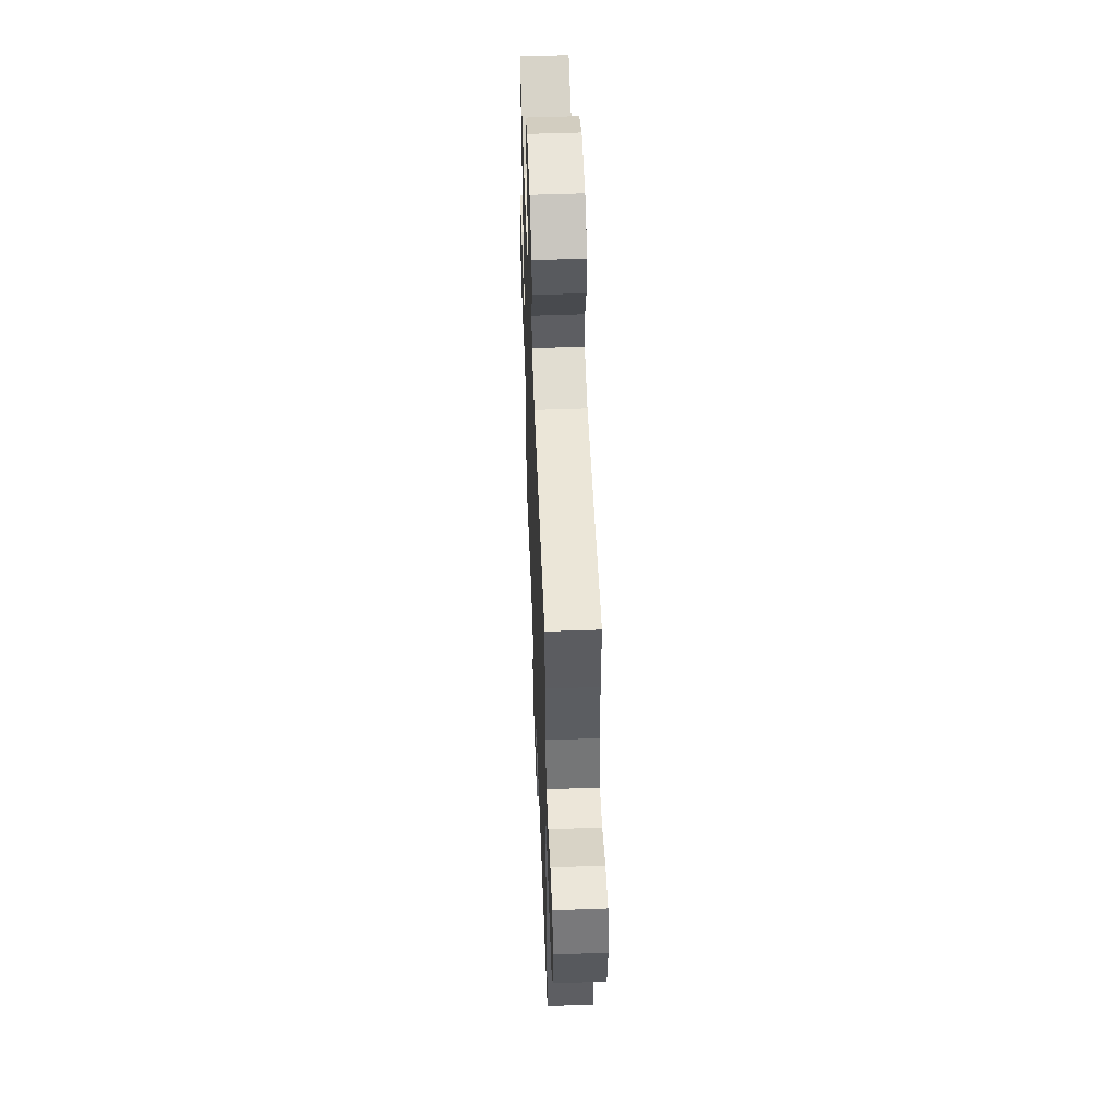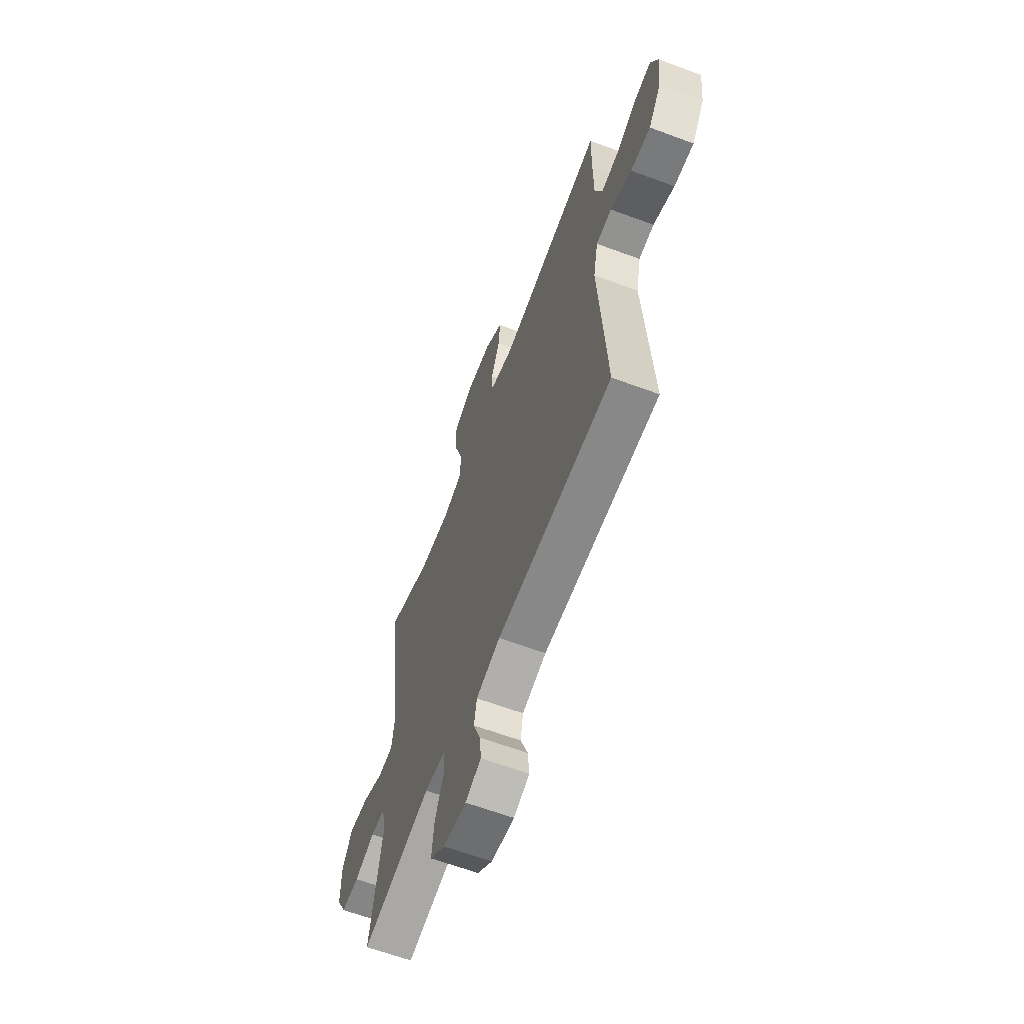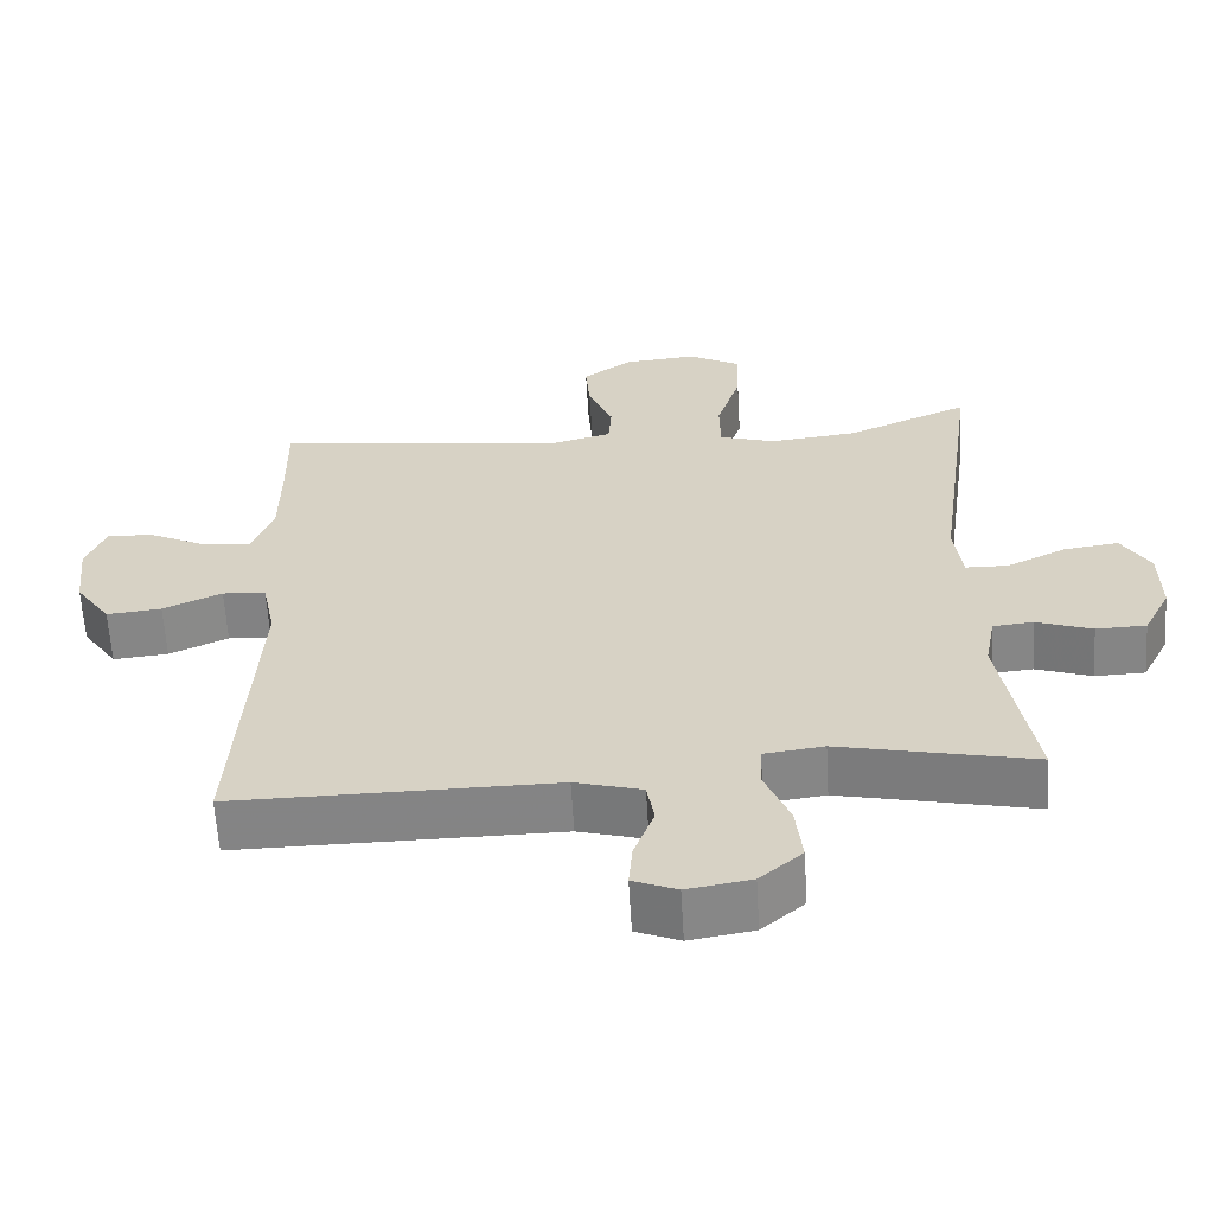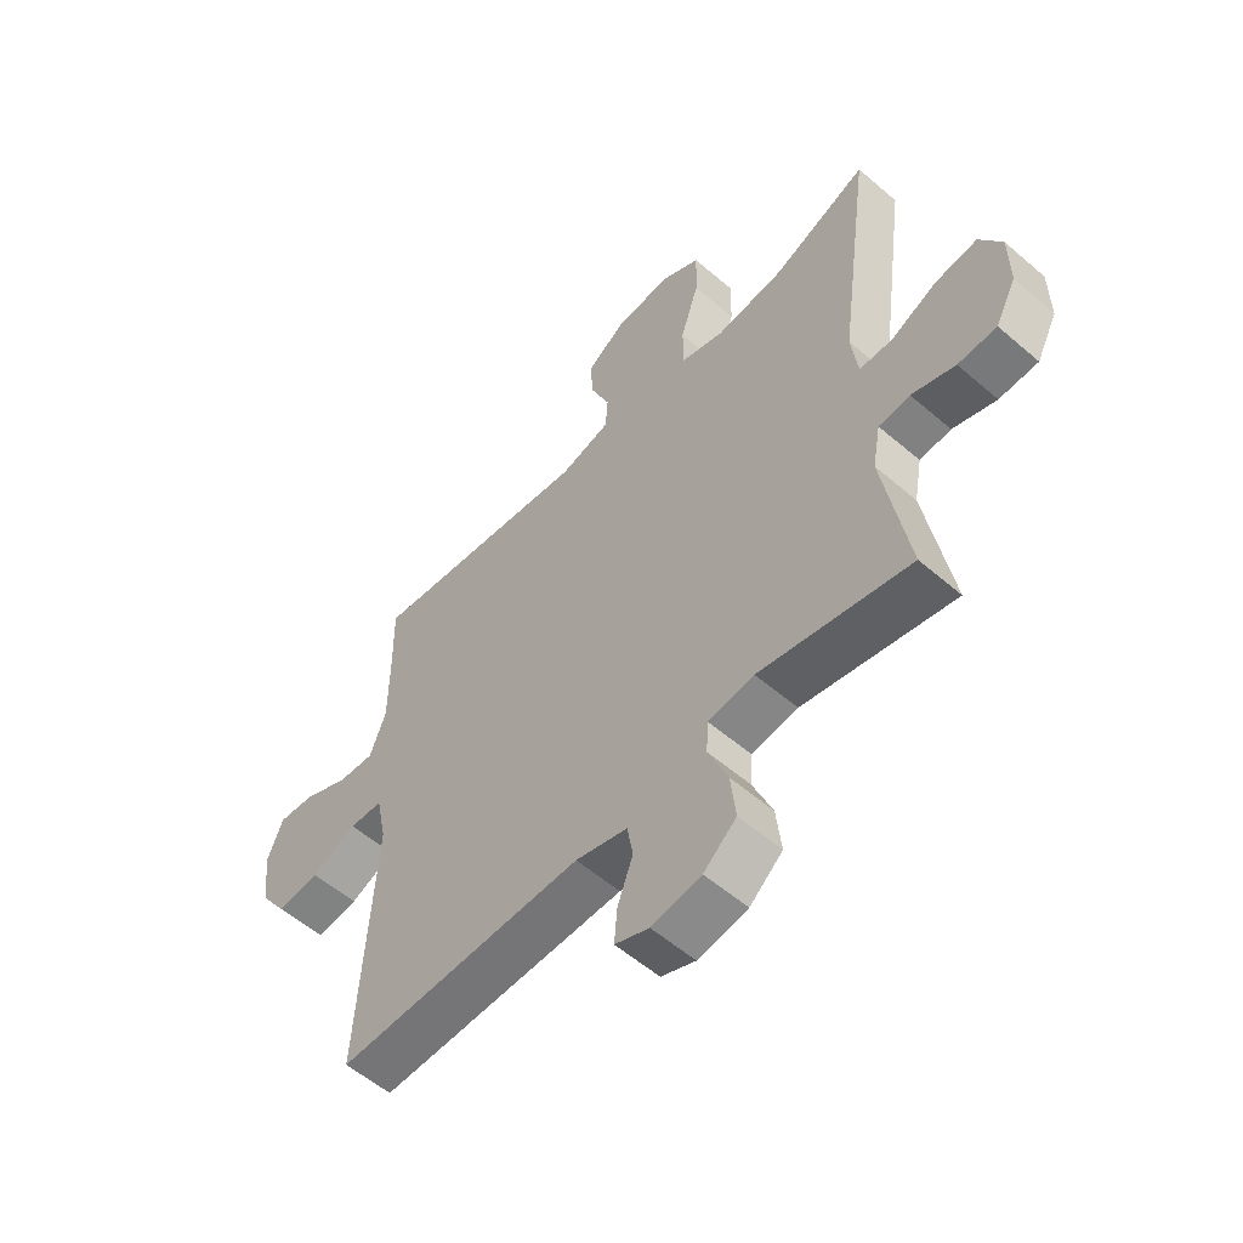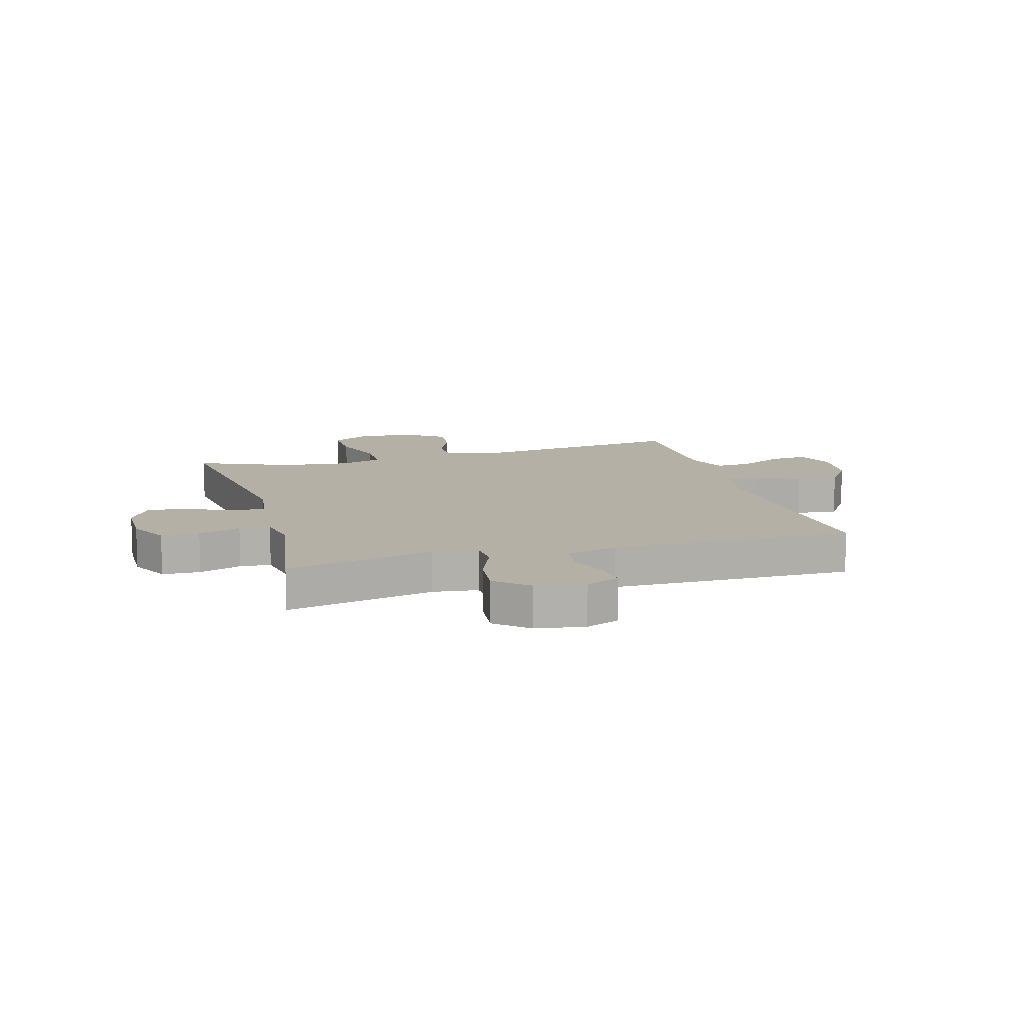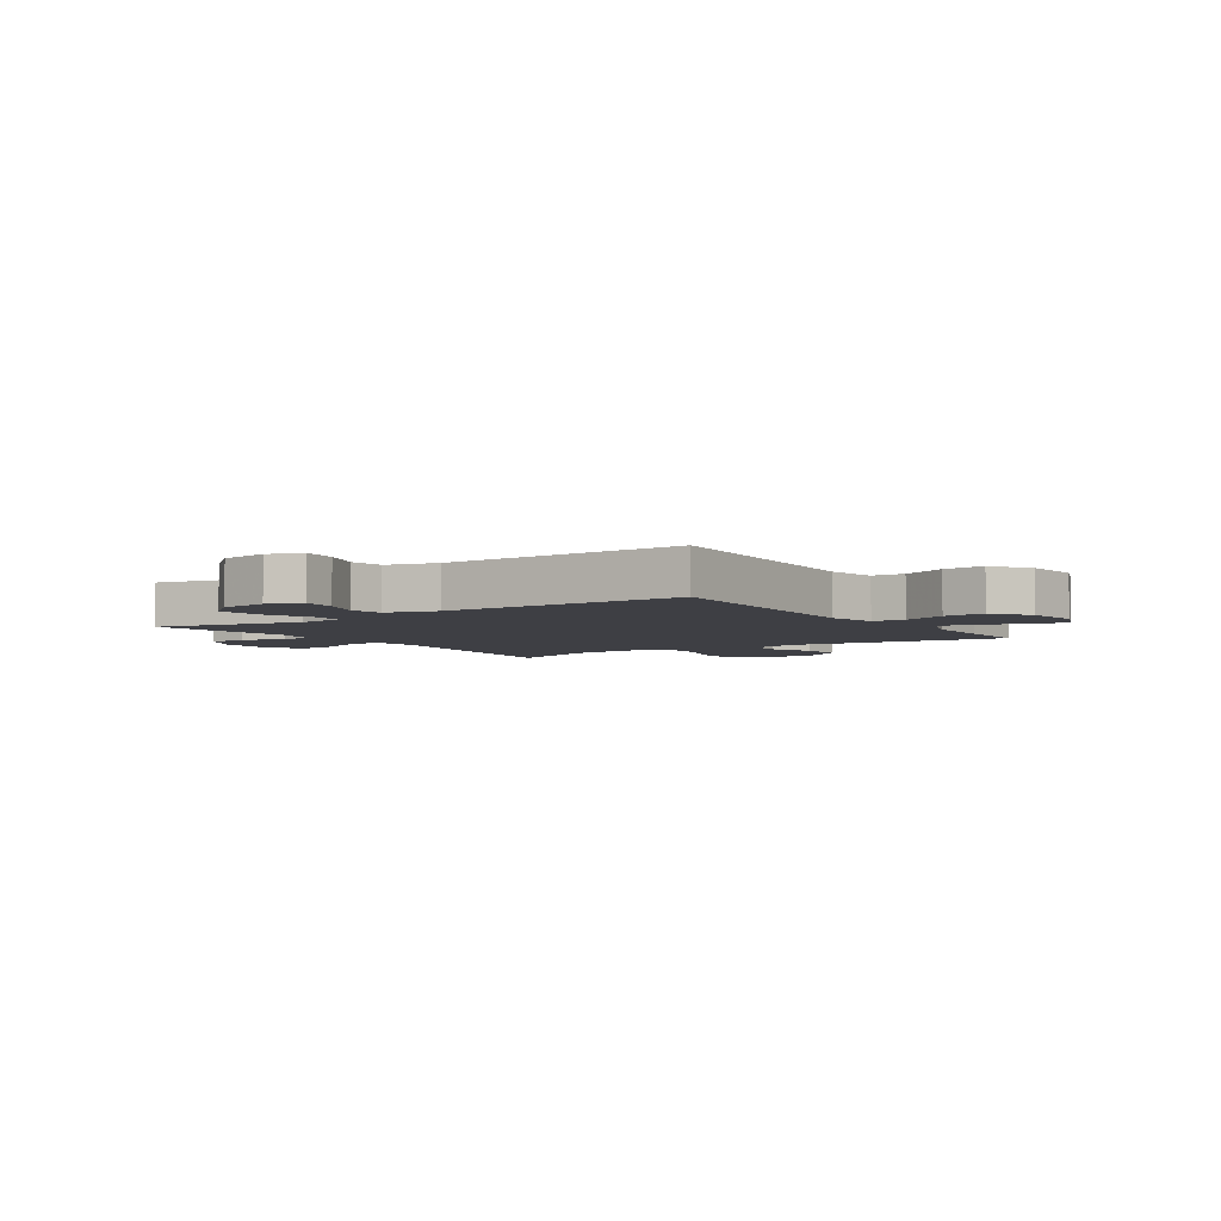
<metadata>
{"format":"obj","ext":"obj","renderer":"f3d","projection":"perspective","resolution":1024,"background":"white","views":[{"elev":54.0,"azim":-92.2,"up":"+Z"},{"elev":-63.3,"azim":-110.6,"up":"+Z"},{"elev":-61.4,"azim":3.4,"up":"+Z"},{"elev":-56.3,"azim":48.0,"up":"+Z"},{"elev":11.7,"azim":164.1,"up":"+Y"},{"elev":-4.5,"azim":-145.8,"up":"+Y"}]}
</metadata>
<code>
v -0.5 0.07 -0.5
v -0.473 0.07 -0.06
v -0.491 0.07 0.029
v -0.549 0.07 0.032
v -0.628 0.07 -0.003
v -0.702 0.07 -0.01
v -0.749 0.07 0.058
v -0.76 0.07 0.157
v -0.733 0.07 0.225
v -0.669 0.07 0.219
v -0.591 0.07 0.181
v -0.527 0.07 0.176
v -0.499 0.07 0.251
v -0.498 0.07 0.37
v -0.5 0.07 0.5
v -0.111 0.07 0.449
v -0.024 0.07 0.472
v -0.02 0.07 0.532
v -0.053 0.07 0.611
v -0.059 0.07 0.684
v 0.008 0.07 0.731
v 0.107 0.07 0.739
v 0.175 0.07 0.701
v 0.173 0.07 0.616
v 0.141 0.07 0.516
v 0.142 0.07 0.44
v 0.217 0.07 0.417
v 0.335 0.07 0.43
v 0.5 0.07 0.5
v 0.443 0.07 0.082
v 0.454 0.07 -0.005
v 0.511 0.07 -0.006
v 0.591 0.07 0.032
v 0.664 0.07 0.042
v 0.702 0.07 -0.021
v 0.703 0.07 -0.118
v 0.667 0.07 -0.188
v 0.6 0.07 -0.19
v 0.525 0.07 -0.164
v 0.471 0.07 -0.169
v 0.457 0.07 -0.245
v 0.5 0.07 -0.5
v 0.24 0.07 -0.444
v 0.16 0.07 -0.454
v 0.157 0.07 -0.511
v 0.191 0.07 -0.594
v 0.2 0.07 -0.674
v 0.143 0.07 -0.723
v 0.057 0.07 -0.737
v -0.002 0.07 -0.713
v 0.003 0.07 -0.653
v 0.03 0.07 -0.58
v 0.02 0.07 -0.522
v -0.07 0.07 -0.497
v -0.5 0 -0.5
v -0.473 0 -0.06
v -0.491 0 0.029
v -0.549 0 0.032
v -0.628 0 -0.003
v -0.702 0 -0.01
v -0.749 0 0.058
v -0.76 0 0.157
v -0.733 0 0.225
v -0.669 0 0.219
v -0.591 0 0.181
v -0.527 0 0.176
v -0.499 0 0.251
v -0.498 0 0.37
v -0.5 0 0.5
v -0.111 0 0.449
v -0.024 0 0.472
v -0.02 0 0.532
v -0.053 0 0.611
v -0.059 0 0.684
v 0.008 0 0.731
v 0.107 0 0.739
v 0.175 0 0.701
v 0.173 0 0.616
v 0.141 0 0.516
v 0.142 0 0.44
v 0.217 0 0.417
v 0.335 0 0.43
v 0.5 0 0.5
v 0.443 0 0.082
v 0.454 0 -0.005
v 0.511 0 -0.006
v 0.591 0 0.032
v 0.664 0 0.042
v 0.702 0 -0.021
v 0.703 0 -0.118
v 0.667 0 -0.188
v 0.6 0 -0.19
v 0.525 0 -0.164
v 0.471 0 -0.169
v 0.457 0 -0.245
v 0.5 0 -0.5
v 0.24 0 -0.444
v 0.16 0 -0.454
v 0.157 0 -0.511
v 0.191 0 -0.594
v 0.2 0 -0.674
v 0.143 0 -0.723
v 0.057 0 -0.737
v -0.002 0 -0.713
v 0.003 0 -0.653
v 0.03 0 -0.58
v 0.02 0 -0.522
v -0.07 0 -0.497
f 49 50 51 52
f 47 48 49 52
f 45 46 47 52
f 44 45 52 53
f 41 42 43
f 40 41 43 44
f 36 37 38 39
f 36 39 40
f 35 36 40
f 32 33 34 35
f 31 32 35 40
f 30 31 40 44
f 28 29 30 44
f 22 23 24 25
f 22 25 26
f 21 22 26
f 18 19 20 21
f 17 18 21 26
f 16 17 26 27
f 14 15 16
f 13 14 16 27
f 8 9 10 11
f 8 11 12
f 7 8 12
f 4 5 6 7
f 3 4 7 12
f 54 1 2
f 54 2 3
f 28 44 53 54
f 13 27 28 54
f 3 12 13 54
f 106 105 104 103
f 106 103 102 101
f 106 101 100 99
f 107 106 99 98
f 97 96 95
f 98 97 95 94
f 93 92 91 90
f 94 93 90
f 94 90 89
f 89 88 87 86
f 94 89 86 85
f 98 94 85 84
f 98 84 83 82
f 79 78 77 76
f 80 79 76
f 80 76 75
f 75 74 73 72
f 80 75 72 71
f 81 80 71 70
f 70 69 68
f 81 70 68 67
f 65 64 63 62
f 66 65 62
f 66 62 61
f 61 60 59 58
f 66 61 58 57
f 56 55 108
f 57 56 108
f 108 107 98 82
f 108 82 81 67
f 108 67 66 57
f 1 55 56 2
f 2 56 57 3
f 3 57 58 4
f 4 58 59 5
f 5 59 60 6
f 6 60 61 7
f 7 61 62 8
f 8 62 63 9
f 9 63 64 10
f 10 64 65 11
f 11 65 66 12
f 12 66 67 13
f 13 67 68 14
f 14 68 69 15
f 15 69 70 16
f 16 70 71 17
f 17 71 72 18
f 18 72 73 19
f 19 73 74 20
f 20 74 75 21
f 21 75 76 22
f 22 76 77 23
f 23 77 78 24
f 24 78 79 25
f 25 79 80 26
f 26 80 81 27
f 27 81 82 28
f 28 82 83 29
f 29 83 84 30
f 30 84 85 31
f 31 85 86 32
f 32 86 87 33
f 33 87 88 34
f 34 88 89 35
f 35 89 90 36
f 36 90 91 37
f 37 91 92 38
f 38 92 93 39
f 39 93 94 40
f 40 94 95 41
f 41 95 96 42
f 42 96 97 43
f 43 97 98 44
f 44 98 99 45
f 45 99 100 46
f 46 100 101 47
f 47 101 102 48
f 48 102 103 49
f 49 103 104 50
f 50 104 105 51
f 51 105 106 52
f 52 106 107 53
f 53 107 108 54
f 54 108 55 1

</code>
